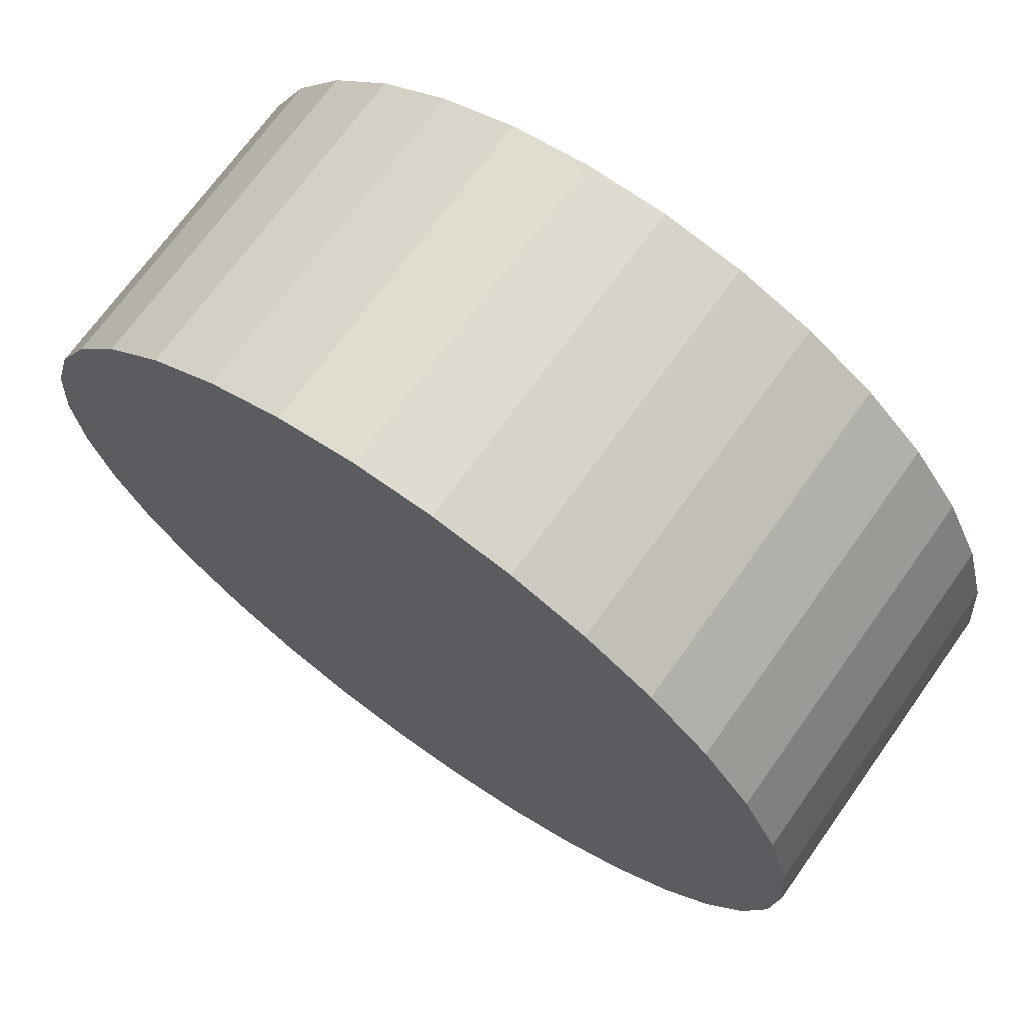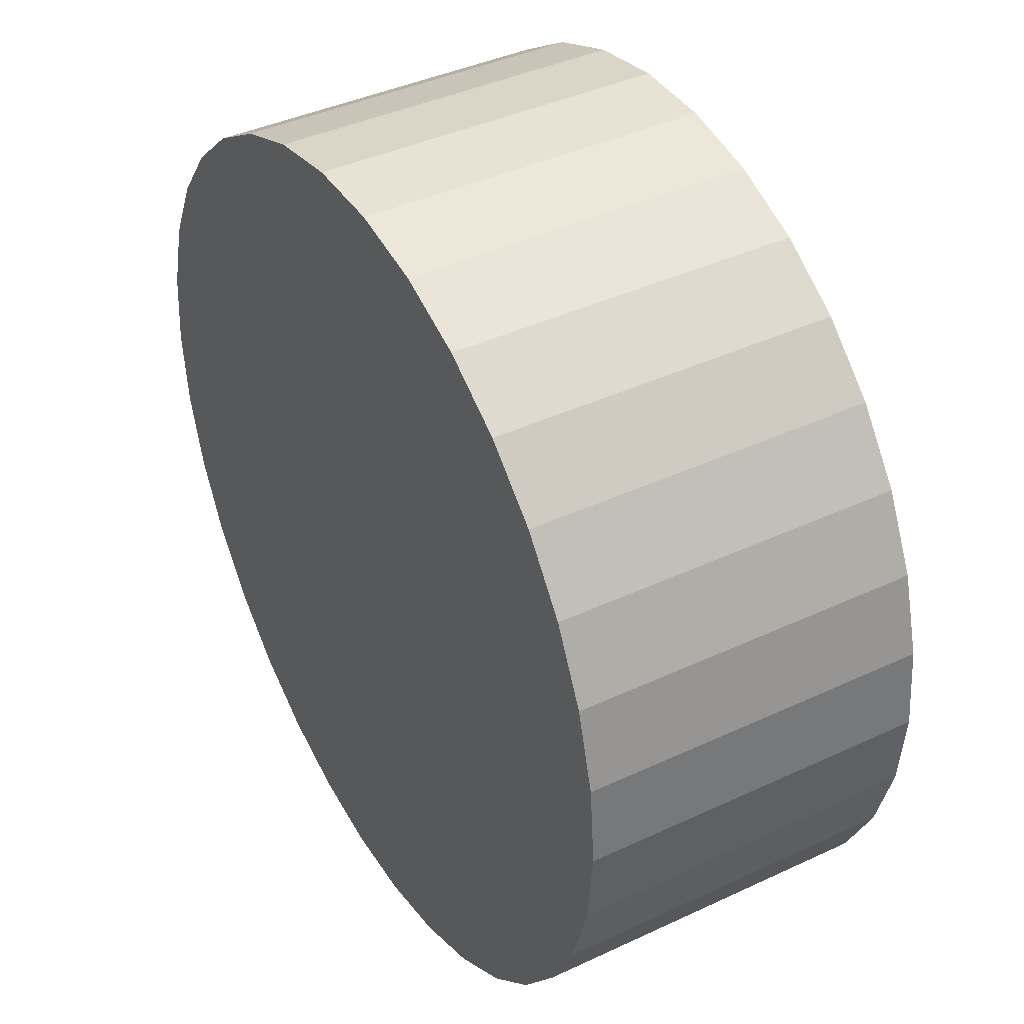
<metadata>
{"format":"obj","ext":"obj","renderer":"f3d","projection":"perspective","resolution":1024,"background":"white","views":[{"elev":70.1,"azim":-144.5,"up":"+Y"},{"elev":40.7,"azim":60.2,"up":"+Y"}]}
</metadata>
<code>
v 2.422e-18 4.389e-18 0.3611
v 2.422e-18 4.389e-18 -0.3611
v 0.9325 4.389e-18 0.3611
v 0.9166 0.1714 0.3611
v 0.8696 0.3369 0.3611
v 0.7928 0.4909 0.3611
v 0.6891 0.6282 0.3611
v 0.562 0.7442 0.3611
v 0.4157 0.8348 0.3611
v 0.2552 0.8969 0.3611
v 0.08604 0.9285 0.3611
v -0.08604 0.9285 0.3611
v -0.2552 0.8969 0.3611
v -0.4157 0.8348 0.3611
v -0.562 0.7442 0.3611
v -0.6891 0.6282 0.3611
v -0.7928 0.4909 0.3611
v -0.8696 0.3369 0.3611
v -0.9166 0.1714 0.3611
v -0.9325 1.186e-16 0.3611
v -0.9166 -0.1714 0.3611
v -0.8696 -0.3369 0.3611
v -0.7928 -0.4909 0.3611
v -0.6891 -0.6282 0.3611
v -0.562 -0.7442 0.3611
v -0.4157 -0.8348 0.3611
v -0.2552 -0.8969 0.3611
v -0.08604 -0.9285 0.3611
v 0.08604 -0.9285 0.3611
v 0.2552 -0.8969 0.3611
v 0.4157 -0.8348 0.3611
v 0.562 -0.7442 0.3611
v 0.6891 -0.6282 0.3611
v 0.7928 -0.4909 0.3611
v 0.8696 -0.3369 0.3611
v 0.9166 -0.1714 0.3611
v 0.9325 4.389e-18 0.2809
v 0.9166 0.1714 0.2809
v 0.8696 0.3369 0.2809
v 0.7928 0.4909 0.2809
v 0.6891 0.6282 0.2809
v 0.562 0.7442 0.2809
v 0.4157 0.8348 0.2809
v 0.2552 0.8969 0.2809
v 0.08604 0.9285 0.2809
v -0.08604 0.9285 0.2809
v -0.2552 0.8969 0.2809
v -0.4157 0.8348 0.2809
v -0.562 0.7442 0.2809
v -0.6891 0.6282 0.2809
v -0.7928 0.4909 0.2809
v -0.8696 0.3369 0.2809
v -0.9166 0.1714 0.2809
v -0.9325 1.186e-16 0.2809
v -0.9166 -0.1714 0.2809
v -0.8696 -0.3369 0.2809
v -0.7928 -0.4909 0.2809
v -0.6891 -0.6282 0.2809
v -0.562 -0.7442 0.2809
v -0.4157 -0.8348 0.2809
v -0.2552 -0.8969 0.2809
v -0.08604 -0.9285 0.2809
v 0.08604 -0.9285 0.2809
v 0.2552 -0.8969 0.2809
v 0.4157 -0.8348 0.2809
v 0.562 -0.7442 0.2809
v 0.6891 -0.6282 0.2809
v 0.7928 -0.4909 0.2809
v 0.8696 -0.3369 0.2809
v 0.9166 -0.1714 0.2809
v 0.9325 4.389e-18 0.2006
v 0.9166 0.1714 0.2006
v 0.8696 0.3369 0.2006
v 0.7928 0.4909 0.2006
v 0.6891 0.6282 0.2006
v 0.562 0.7442 0.2006
v 0.4157 0.8348 0.2006
v 0.2552 0.8969 0.2006
v 0.08604 0.9285 0.2006
v -0.08604 0.9285 0.2006
v -0.2552 0.8969 0.2006
v -0.4157 0.8348 0.2006
v -0.562 0.7442 0.2006
v -0.6891 0.6282 0.2006
v -0.7928 0.4909 0.2006
v -0.8696 0.3369 0.2006
v -0.9166 0.1714 0.2006
v -0.9325 1.186e-16 0.2006
v -0.9166 -0.1714 0.2006
v -0.8696 -0.3369 0.2006
v -0.7928 -0.4909 0.2006
v -0.6891 -0.6282 0.2006
v -0.562 -0.7442 0.2006
v -0.4157 -0.8348 0.2006
v -0.2552 -0.8969 0.2006
v -0.08604 -0.9285 0.2006
v 0.08604 -0.9285 0.2006
v 0.2552 -0.8969 0.2006
v 0.4157 -0.8348 0.2006
v 0.562 -0.7442 0.2006
v 0.6891 -0.6282 0.2006
v 0.7928 -0.4909 0.2006
v 0.8696 -0.3369 0.2006
v 0.9166 -0.1714 0.2006
v 0.9325 4.389e-18 0.1204
v 0.9166 0.1714 0.1204
v 0.8696 0.3369 0.1204
v 0.7928 0.4909 0.1204
v 0.6891 0.6282 0.1204
v 0.562 0.7442 0.1204
v 0.4157 0.8348 0.1204
v 0.2552 0.8969 0.1204
v 0.08604 0.9285 0.1204
v -0.08604 0.9285 0.1204
v -0.2552 0.8969 0.1204
v -0.4157 0.8348 0.1204
v -0.562 0.7442 0.1204
v -0.6891 0.6282 0.1204
v -0.7928 0.4909 0.1204
v -0.8696 0.3369 0.1204
v -0.9166 0.1714 0.1204
v -0.9325 1.186e-16 0.1204
v -0.9166 -0.1714 0.1204
v -0.8696 -0.3369 0.1204
v -0.7928 -0.4909 0.1204
v -0.6891 -0.6282 0.1204
v -0.562 -0.7442 0.1204
v -0.4157 -0.8348 0.1204
v -0.2552 -0.8969 0.1204
v -0.08604 -0.9285 0.1204
v 0.08604 -0.9285 0.1204
v 0.2552 -0.8969 0.1204
v 0.4157 -0.8348 0.1204
v 0.562 -0.7442 0.1204
v 0.6891 -0.6282 0.1204
v 0.7928 -0.4909 0.1204
v 0.8696 -0.3369 0.1204
v 0.9166 -0.1714 0.1204
v 0.9325 4.389e-18 0.04012
v 0.9166 0.1714 0.04012
v 0.8696 0.3369 0.04012
v 0.7928 0.4909 0.04012
v 0.6891 0.6282 0.04012
v 0.562 0.7442 0.04012
v 0.4157 0.8348 0.04012
v 0.2552 0.8969 0.04012
v 0.08604 0.9285 0.04012
v -0.08604 0.9285 0.04012
v -0.2552 0.8969 0.04012
v -0.4157 0.8348 0.04012
v -0.562 0.7442 0.04012
v -0.6891 0.6282 0.04012
v -0.7928 0.4909 0.04012
v -0.8696 0.3369 0.04012
v -0.9166 0.1714 0.04012
v -0.9325 1.186e-16 0.04012
v -0.9166 -0.1714 0.04012
v -0.8696 -0.3369 0.04012
v -0.7928 -0.4909 0.04012
v -0.6891 -0.6282 0.04012
v -0.562 -0.7442 0.04012
v -0.4157 -0.8348 0.04012
v -0.2552 -0.8969 0.04012
v -0.08604 -0.9285 0.04012
v 0.08604 -0.9285 0.04012
v 0.2552 -0.8969 0.04012
v 0.4157 -0.8348 0.04012
v 0.562 -0.7442 0.04012
v 0.6891 -0.6282 0.04012
v 0.7928 -0.4909 0.04012
v 0.8696 -0.3369 0.04012
v 0.9166 -0.1714 0.04012
v 0.9325 4.389e-18 -0.04012
v 0.9166 0.1714 -0.04012
v 0.8696 0.3369 -0.04012
v 0.7928 0.4909 -0.04012
v 0.6891 0.6282 -0.04012
v 0.562 0.7442 -0.04012
v 0.4157 0.8348 -0.04012
v 0.2552 0.8969 -0.04012
v 0.08604 0.9285 -0.04012
v -0.08604 0.9285 -0.04012
v -0.2552 0.8969 -0.04012
v -0.4157 0.8348 -0.04012
v -0.562 0.7442 -0.04012
v -0.6891 0.6282 -0.04012
v -0.7928 0.4909 -0.04012
v -0.8696 0.3369 -0.04012
v -0.9166 0.1714 -0.04012
v -0.9325 1.186e-16 -0.04012
v -0.9166 -0.1714 -0.04012
v -0.8696 -0.3369 -0.04012
v -0.7928 -0.4909 -0.04012
v -0.6891 -0.6282 -0.04012
v -0.562 -0.7442 -0.04012
v -0.4157 -0.8348 -0.04012
v -0.2552 -0.8969 -0.04012
v -0.08604 -0.9285 -0.04012
v 0.08604 -0.9285 -0.04012
v 0.2552 -0.8969 -0.04012
v 0.4157 -0.8348 -0.04012
v 0.562 -0.7442 -0.04012
v 0.6891 -0.6282 -0.04012
v 0.7928 -0.4909 -0.04012
v 0.8696 -0.3369 -0.04012
v 0.9166 -0.1714 -0.04012
v 0.9325 4.389e-18 -0.1204
v 0.9166 0.1714 -0.1204
v 0.8696 0.3369 -0.1204
v 0.7928 0.4909 -0.1204
v 0.6891 0.6282 -0.1204
v 0.562 0.7442 -0.1204
v 0.4157 0.8348 -0.1204
v 0.2552 0.8969 -0.1204
v 0.08604 0.9285 -0.1204
v -0.08604 0.9285 -0.1204
v -0.2552 0.8969 -0.1204
v -0.4157 0.8348 -0.1204
v -0.562 0.7442 -0.1204
v -0.6891 0.6282 -0.1204
v -0.7928 0.4909 -0.1204
v -0.8696 0.3369 -0.1204
v -0.9166 0.1714 -0.1204
v -0.9325 1.186e-16 -0.1204
v -0.9166 -0.1714 -0.1204
v -0.8696 -0.3369 -0.1204
v -0.7928 -0.4909 -0.1204
v -0.6891 -0.6282 -0.1204
v -0.562 -0.7442 -0.1204
v -0.4157 -0.8348 -0.1204
v -0.2552 -0.8969 -0.1204
v -0.08604 -0.9285 -0.1204
v 0.08604 -0.9285 -0.1204
v 0.2552 -0.8969 -0.1204
v 0.4157 -0.8348 -0.1204
v 0.562 -0.7442 -0.1204
v 0.6891 -0.6282 -0.1204
v 0.7928 -0.4909 -0.1204
v 0.8696 -0.3369 -0.1204
v 0.9166 -0.1714 -0.1204
v 0.9325 4.389e-18 -0.2006
v 0.9166 0.1714 -0.2006
v 0.8696 0.3369 -0.2006
v 0.7928 0.4909 -0.2006
v 0.6891 0.6282 -0.2006
v 0.562 0.7442 -0.2006
v 0.4157 0.8348 -0.2006
v 0.2552 0.8969 -0.2006
v 0.08604 0.9285 -0.2006
v -0.08604 0.9285 -0.2006
v -0.2552 0.8969 -0.2006
v -0.4157 0.8348 -0.2006
v -0.562 0.7442 -0.2006
v -0.6891 0.6282 -0.2006
v -0.7928 0.4909 -0.2006
v -0.8696 0.3369 -0.2006
v -0.9166 0.1714 -0.2006
v -0.9325 1.186e-16 -0.2006
v -0.9166 -0.1714 -0.2006
v -0.8696 -0.3369 -0.2006
v -0.7928 -0.4909 -0.2006
v -0.6891 -0.6282 -0.2006
v -0.562 -0.7442 -0.2006
v -0.4157 -0.8348 -0.2006
v -0.2552 -0.8969 -0.2006
v -0.08604 -0.9285 -0.2006
v 0.08604 -0.9285 -0.2006
v 0.2552 -0.8969 -0.2006
v 0.4157 -0.8348 -0.2006
v 0.562 -0.7442 -0.2006
v 0.6891 -0.6282 -0.2006
v 0.7928 -0.4909 -0.2006
v 0.8696 -0.3369 -0.2006
v 0.9166 -0.1714 -0.2006
v 0.9325 4.389e-18 -0.2809
v 0.9166 0.1714 -0.2809
v 0.8696 0.3369 -0.2809
v 0.7928 0.4909 -0.2809
v 0.6891 0.6282 -0.2809
v 0.562 0.7442 -0.2809
v 0.4157 0.8348 -0.2809
v 0.2552 0.8969 -0.2809
v 0.08604 0.9285 -0.2809
v -0.08604 0.9285 -0.2809
v -0.2552 0.8969 -0.2809
v -0.4157 0.8348 -0.2809
v -0.562 0.7442 -0.2809
v -0.6891 0.6282 -0.2809
v -0.7928 0.4909 -0.2809
v -0.8696 0.3369 -0.2809
v -0.9166 0.1714 -0.2809
v -0.9325 1.186e-16 -0.2809
v -0.9166 -0.1714 -0.2809
v -0.8696 -0.3369 -0.2809
v -0.7928 -0.4909 -0.2809
v -0.6891 -0.6282 -0.2809
v -0.562 -0.7442 -0.2809
v -0.4157 -0.8348 -0.2809
v -0.2552 -0.8969 -0.2809
v -0.08604 -0.9285 -0.2809
v 0.08604 -0.9285 -0.2809
v 0.2552 -0.8969 -0.2809
v 0.4157 -0.8348 -0.2809
v 0.562 -0.7442 -0.2809
v 0.6891 -0.6282 -0.2809
v 0.7928 -0.4909 -0.2809
v 0.8696 -0.3369 -0.2809
v 0.9166 -0.1714 -0.2809
v 0.9325 4.389e-18 -0.3611
v 0.9166 0.1714 -0.3611
v 0.8696 0.3369 -0.3611
v 0.7928 0.4909 -0.3611
v 0.6891 0.6282 -0.3611
v 0.562 0.7442 -0.3611
v 0.4157 0.8348 -0.3611
v 0.2552 0.8969 -0.3611
v 0.08604 0.9285 -0.3611
v -0.08604 0.9285 -0.3611
v -0.2552 0.8969 -0.3611
v -0.4157 0.8348 -0.3611
v -0.562 0.7442 -0.3611
v -0.6891 0.6282 -0.3611
v -0.7928 0.4909 -0.3611
v -0.8696 0.3369 -0.3611
v -0.9166 0.1714 -0.3611
v -0.9325 1.186e-16 -0.3611
v -0.9166 -0.1714 -0.3611
v -0.8696 -0.3369 -0.3611
v -0.7928 -0.4909 -0.3611
v -0.6891 -0.6282 -0.3611
v -0.562 -0.7442 -0.3611
v -0.4157 -0.8348 -0.3611
v -0.2552 -0.8969 -0.3611
v -0.08604 -0.9285 -0.3611
v 0.08604 -0.9285 -0.3611
v 0.2552 -0.8969 -0.3611
v 0.4157 -0.8348 -0.3611
v 0.562 -0.7442 -0.3611
v 0.6891 -0.6282 -0.3611
v 0.7928 -0.4909 -0.3611
v 0.8696 -0.3369 -0.3611
v 0.9166 -0.1714 -0.3611
f 1 3 4
f 2 310 309
f 1 4 5
f 2 311 310
f 1 5 6
f 2 312 311
f 1 6 7
f 2 313 312
f 1 7 8
f 2 314 313
f 1 8 9
f 2 315 314
f 1 9 10
f 2 316 315
f 1 10 11
f 2 317 316
f 1 11 12
f 2 318 317
f 1 12 13
f 2 319 318
f 1 13 14
f 2 320 319
f 1 14 15
f 2 321 320
f 1 15 16
f 2 322 321
f 1 16 17
f 2 323 322
f 1 17 18
f 2 324 323
f 1 18 19
f 2 325 324
f 1 19 20
f 2 326 325
f 1 20 21
f 2 327 326
f 1 21 22
f 2 328 327
f 1 22 23
f 2 329 328
f 1 23 24
f 2 330 329
f 1 24 25
f 2 331 330
f 1 25 26
f 2 332 331
f 1 26 27
f 2 333 332
f 1 27 28
f 2 334 333
f 1 28 29
f 2 335 334
f 1 29 30
f 2 336 335
f 1 30 31
f 2 337 336
f 1 31 32
f 2 338 337
f 1 32 33
f 2 339 338
f 1 33 34
f 2 340 339
f 1 34 35
f 2 341 340
f 1 35 36
f 2 342 341
f 1 36 3
f 2 309 342
f 37 4 3
f 37 38 4
f 38 5 4
f 38 39 5
f 39 6 5
f 39 40 6
f 40 7 6
f 40 41 7
f 41 8 7
f 41 42 8
f 42 9 8
f 42 43 9
f 43 10 9
f 43 44 10
f 44 11 10
f 44 45 11
f 45 12 11
f 45 46 12
f 46 13 12
f 46 47 13
f 47 14 13
f 47 48 14
f 48 15 14
f 48 49 15
f 49 16 15
f 49 50 16
f 50 17 16
f 50 51 17
f 51 18 17
f 51 52 18
f 52 19 18
f 52 53 19
f 53 20 19
f 53 54 20
f 54 21 20
f 54 55 21
f 55 22 21
f 55 56 22
f 56 23 22
f 56 57 23
f 57 24 23
f 57 58 24
f 58 25 24
f 58 59 25
f 59 26 25
f 59 60 26
f 60 27 26
f 60 61 27
f 61 28 27
f 61 62 28
f 62 29 28
f 62 63 29
f 63 30 29
f 63 64 30
f 64 31 30
f 64 65 31
f 65 32 31
f 65 66 32
f 66 33 32
f 66 67 33
f 67 34 33
f 67 68 34
f 68 35 34
f 68 69 35
f 69 36 35
f 69 70 36
f 70 3 36
f 70 37 3
f 71 38 37
f 71 72 38
f 72 39 38
f 72 73 39
f 73 40 39
f 73 74 40
f 74 41 40
f 74 75 41
f 75 42 41
f 75 76 42
f 76 43 42
f 76 77 43
f 77 44 43
f 77 78 44
f 78 45 44
f 78 79 45
f 79 46 45
f 79 80 46
f 80 47 46
f 80 81 47
f 81 48 47
f 81 82 48
f 82 49 48
f 82 83 49
f 83 50 49
f 83 84 50
f 84 51 50
f 84 85 51
f 85 52 51
f 85 86 52
f 86 53 52
f 86 87 53
f 87 54 53
f 87 88 54
f 88 55 54
f 88 89 55
f 89 56 55
f 89 90 56
f 90 57 56
f 90 91 57
f 91 58 57
f 91 92 58
f 92 59 58
f 92 93 59
f 93 60 59
f 93 94 60
f 94 61 60
f 94 95 61
f 95 62 61
f 95 96 62
f 96 63 62
f 96 97 63
f 97 64 63
f 97 98 64
f 98 65 64
f 98 99 65
f 99 66 65
f 99 100 66
f 100 67 66
f 100 101 67
f 101 68 67
f 101 102 68
f 102 69 68
f 102 103 69
f 103 70 69
f 103 104 70
f 104 37 70
f 104 71 37
f 105 72 71
f 105 106 72
f 106 73 72
f 106 107 73
f 107 74 73
f 107 108 74
f 108 75 74
f 108 109 75
f 109 76 75
f 109 110 76
f 110 77 76
f 110 111 77
f 111 78 77
f 111 112 78
f 112 79 78
f 112 113 79
f 113 80 79
f 113 114 80
f 114 81 80
f 114 115 81
f 115 82 81
f 115 116 82
f 116 83 82
f 116 117 83
f 117 84 83
f 117 118 84
f 118 85 84
f 118 119 85
f 119 86 85
f 119 120 86
f 120 87 86
f 120 121 87
f 121 88 87
f 121 122 88
f 122 89 88
f 122 123 89
f 123 90 89
f 123 124 90
f 124 91 90
f 124 125 91
f 125 92 91
f 125 126 92
f 126 93 92
f 126 127 93
f 127 94 93
f 127 128 94
f 128 95 94
f 128 129 95
f 129 96 95
f 129 130 96
f 130 97 96
f 130 131 97
f 131 98 97
f 131 132 98
f 132 99 98
f 132 133 99
f 133 100 99
f 133 134 100
f 134 101 100
f 134 135 101
f 135 102 101
f 135 136 102
f 136 103 102
f 136 137 103
f 137 104 103
f 137 138 104
f 138 71 104
f 138 105 71
f 139 106 105
f 139 140 106
f 140 107 106
f 140 141 107
f 141 108 107
f 141 142 108
f 142 109 108
f 142 143 109
f 143 110 109
f 143 144 110
f 144 111 110
f 144 145 111
f 145 112 111
f 145 146 112
f 146 113 112
f 146 147 113
f 147 114 113
f 147 148 114
f 148 115 114
f 148 149 115
f 149 116 115
f 149 150 116
f 150 117 116
f 150 151 117
f 151 118 117
f 151 152 118
f 152 119 118
f 152 153 119
f 153 120 119
f 153 154 120
f 154 121 120
f 154 155 121
f 155 122 121
f 155 156 122
f 156 123 122
f 156 157 123
f 157 124 123
f 157 158 124
f 158 125 124
f 158 159 125
f 159 126 125
f 159 160 126
f 160 127 126
f 160 161 127
f 161 128 127
f 161 162 128
f 162 129 128
f 162 163 129
f 163 130 129
f 163 164 130
f 164 131 130
f 164 165 131
f 165 132 131
f 165 166 132
f 166 133 132
f 166 167 133
f 167 134 133
f 167 168 134
f 168 135 134
f 168 169 135
f 169 136 135
f 169 170 136
f 170 137 136
f 170 171 137
f 171 138 137
f 171 172 138
f 172 105 138
f 172 139 105
f 173 140 139
f 173 174 140
f 174 141 140
f 174 175 141
f 175 142 141
f 175 176 142
f 176 143 142
f 176 177 143
f 177 144 143
f 177 178 144
f 178 145 144
f 178 179 145
f 179 146 145
f 179 180 146
f 180 147 146
f 180 181 147
f 181 148 147
f 181 182 148
f 182 149 148
f 182 183 149
f 183 150 149
f 183 184 150
f 184 151 150
f 184 185 151
f 185 152 151
f 185 186 152
f 186 153 152
f 186 187 153
f 187 154 153
f 187 188 154
f 188 155 154
f 188 189 155
f 189 156 155
f 189 190 156
f 190 157 156
f 190 191 157
f 191 158 157
f 191 192 158
f 192 159 158
f 192 193 159
f 193 160 159
f 193 194 160
f 194 161 160
f 194 195 161
f 195 162 161
f 195 196 162
f 196 163 162
f 196 197 163
f 197 164 163
f 197 198 164
f 198 165 164
f 198 199 165
f 199 166 165
f 199 200 166
f 200 167 166
f 200 201 167
f 201 168 167
f 201 202 168
f 202 169 168
f 202 203 169
f 203 170 169
f 203 204 170
f 204 171 170
f 204 205 171
f 205 172 171
f 205 206 172
f 206 139 172
f 206 173 139
f 207 174 173
f 207 208 174
f 208 175 174
f 208 209 175
f 209 176 175
f 209 210 176
f 210 177 176
f 210 211 177
f 211 178 177
f 211 212 178
f 212 179 178
f 212 213 179
f 213 180 179
f 213 214 180
f 214 181 180
f 214 215 181
f 215 182 181
f 215 216 182
f 216 183 182
f 216 217 183
f 217 184 183
f 217 218 184
f 218 185 184
f 218 219 185
f 219 186 185
f 219 220 186
f 220 187 186
f 220 221 187
f 221 188 187
f 221 222 188
f 222 189 188
f 222 223 189
f 223 190 189
f 223 224 190
f 224 191 190
f 224 225 191
f 225 192 191
f 225 226 192
f 226 193 192
f 226 227 193
f 227 194 193
f 227 228 194
f 228 195 194
f 228 229 195
f 229 196 195
f 229 230 196
f 230 197 196
f 230 231 197
f 231 198 197
f 231 232 198
f 232 199 198
f 232 233 199
f 233 200 199
f 233 234 200
f 234 201 200
f 234 235 201
f 235 202 201
f 235 236 202
f 236 203 202
f 236 237 203
f 237 204 203
f 237 238 204
f 238 205 204
f 238 239 205
f 239 206 205
f 239 240 206
f 240 173 206
f 240 207 173
f 241 208 207
f 241 242 208
f 242 209 208
f 242 243 209
f 243 210 209
f 243 244 210
f 244 211 210
f 244 245 211
f 245 212 211
f 245 246 212
f 246 213 212
f 246 247 213
f 247 214 213
f 247 248 214
f 248 215 214
f 248 249 215
f 249 216 215
f 249 250 216
f 250 217 216
f 250 251 217
f 251 218 217
f 251 252 218
f 252 219 218
f 252 253 219
f 253 220 219
f 253 254 220
f 254 221 220
f 254 255 221
f 255 222 221
f 255 256 222
f 256 223 222
f 256 257 223
f 257 224 223
f 257 258 224
f 258 225 224
f 258 259 225
f 259 226 225
f 259 260 226
f 260 227 226
f 260 261 227
f 261 228 227
f 261 262 228
f 262 229 228
f 262 263 229
f 263 230 229
f 263 264 230
f 264 231 230
f 264 265 231
f 265 232 231
f 265 266 232
f 266 233 232
f 266 267 233
f 267 234 233
f 267 268 234
f 268 235 234
f 268 269 235
f 269 236 235
f 269 270 236
f 270 237 236
f 270 271 237
f 271 238 237
f 271 272 238
f 272 239 238
f 272 273 239
f 273 240 239
f 273 274 240
f 274 207 240
f 274 241 207
f 275 242 241
f 275 276 242
f 276 243 242
f 276 277 243
f 277 244 243
f 277 278 244
f 278 245 244
f 278 279 245
f 279 246 245
f 279 280 246
f 280 247 246
f 280 281 247
f 281 248 247
f 281 282 248
f 282 249 248
f 282 283 249
f 283 250 249
f 283 284 250
f 284 251 250
f 284 285 251
f 285 252 251
f 285 286 252
f 286 253 252
f 286 287 253
f 287 254 253
f 287 288 254
f 288 255 254
f 288 289 255
f 289 256 255
f 289 290 256
f 290 257 256
f 290 291 257
f 291 258 257
f 291 292 258
f 292 259 258
f 292 293 259
f 293 260 259
f 293 294 260
f 294 261 260
f 294 295 261
f 295 262 261
f 295 296 262
f 296 263 262
f 296 297 263
f 297 264 263
f 297 298 264
f 298 265 264
f 298 299 265
f 299 266 265
f 299 300 266
f 300 267 266
f 300 301 267
f 301 268 267
f 301 302 268
f 302 269 268
f 302 303 269
f 303 270 269
f 303 304 270
f 304 271 270
f 304 305 271
f 305 272 271
f 305 306 272
f 306 273 272
f 306 307 273
f 307 274 273
f 307 308 274
f 308 241 274
f 308 275 241
f 309 276 275
f 309 310 276
f 310 277 276
f 310 311 277
f 311 278 277
f 311 312 278
f 312 279 278
f 312 313 279
f 313 280 279
f 313 314 280
f 314 281 280
f 314 315 281
f 315 282 281
f 315 316 282
f 316 283 282
f 316 317 283
f 317 284 283
f 317 318 284
f 318 285 284
f 318 319 285
f 319 286 285
f 319 320 286
f 320 287 286
f 320 321 287
f 321 288 287
f 321 322 288
f 322 289 288
f 322 323 289
f 323 290 289
f 323 324 290
f 324 291 290
f 324 325 291
f 325 292 291
f 325 326 292
f 326 293 292
f 326 327 293
f 327 294 293
f 327 328 294
f 328 295 294
f 328 329 295
f 329 296 295
f 329 330 296
f 330 297 296
f 330 331 297
f 331 298 297
f 331 332 298
f 332 299 298
f 332 333 299
f 333 300 299
f 333 334 300
f 334 301 300
f 334 335 301
f 335 302 301
f 335 336 302
f 336 303 302
f 336 337 303
f 337 304 303
f 337 338 304
f 338 305 304
f 338 339 305
f 339 306 305
f 339 340 306
f 340 307 306
f 340 341 307
f 341 308 307
f 341 342 308
f 342 275 308
f 342 309 275

</code>
